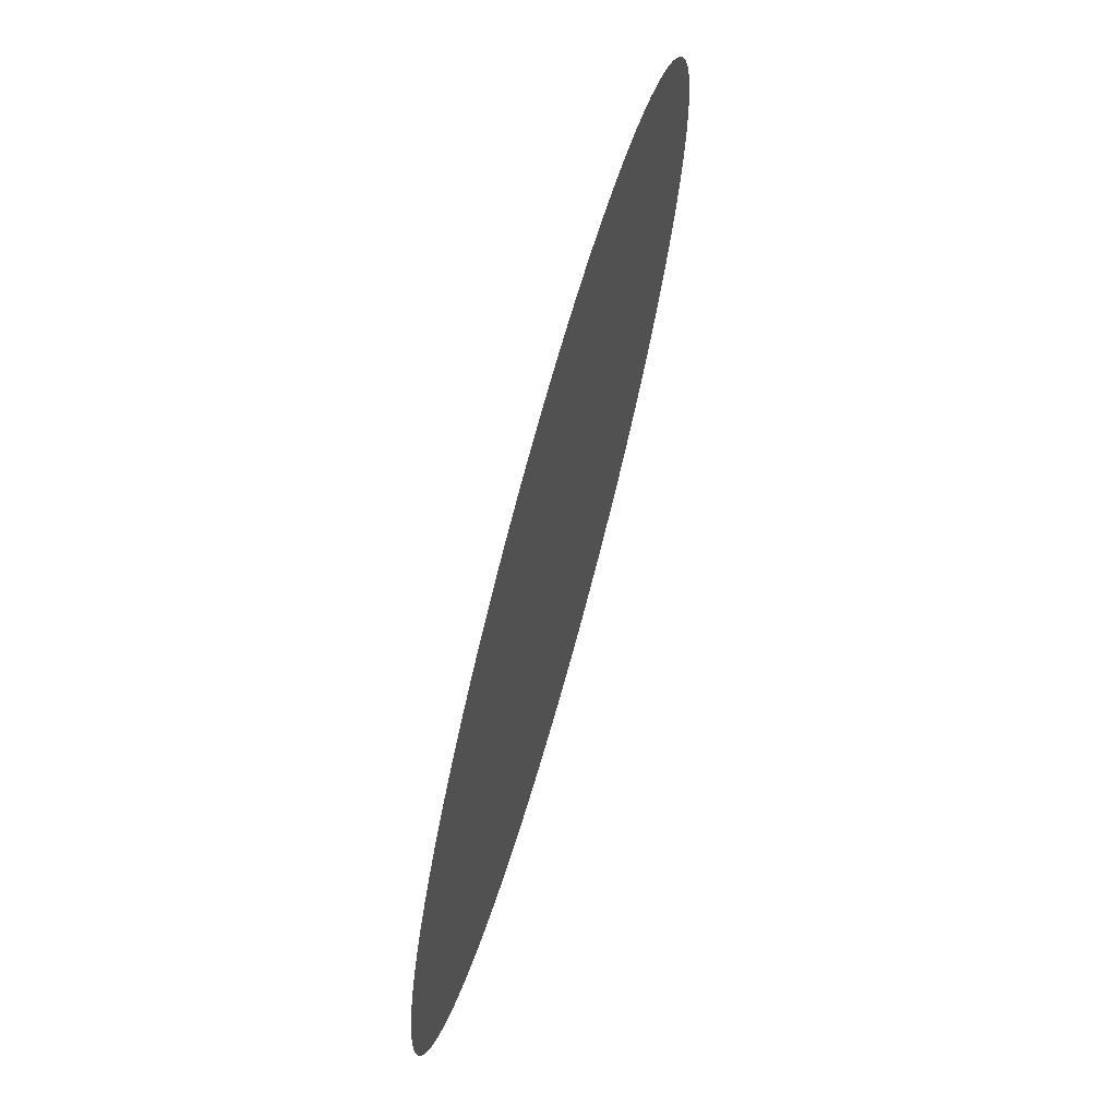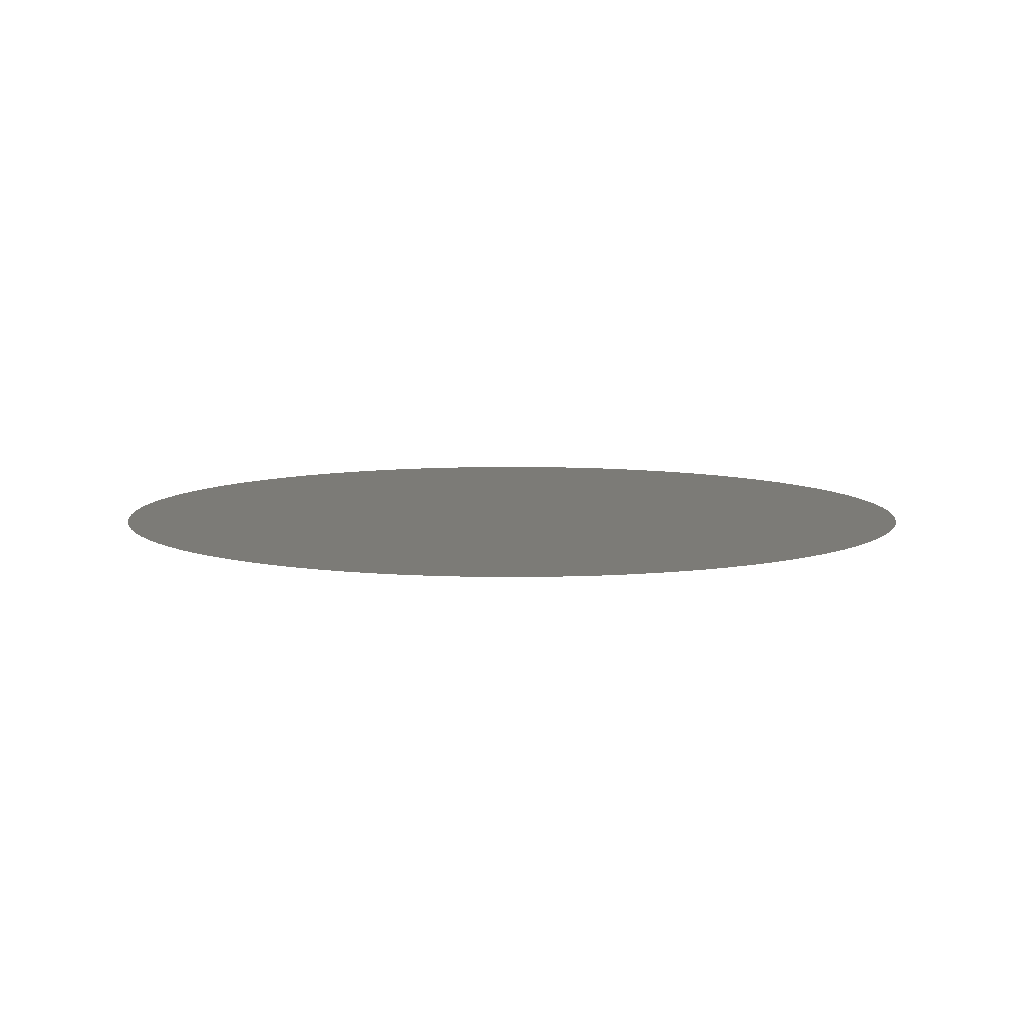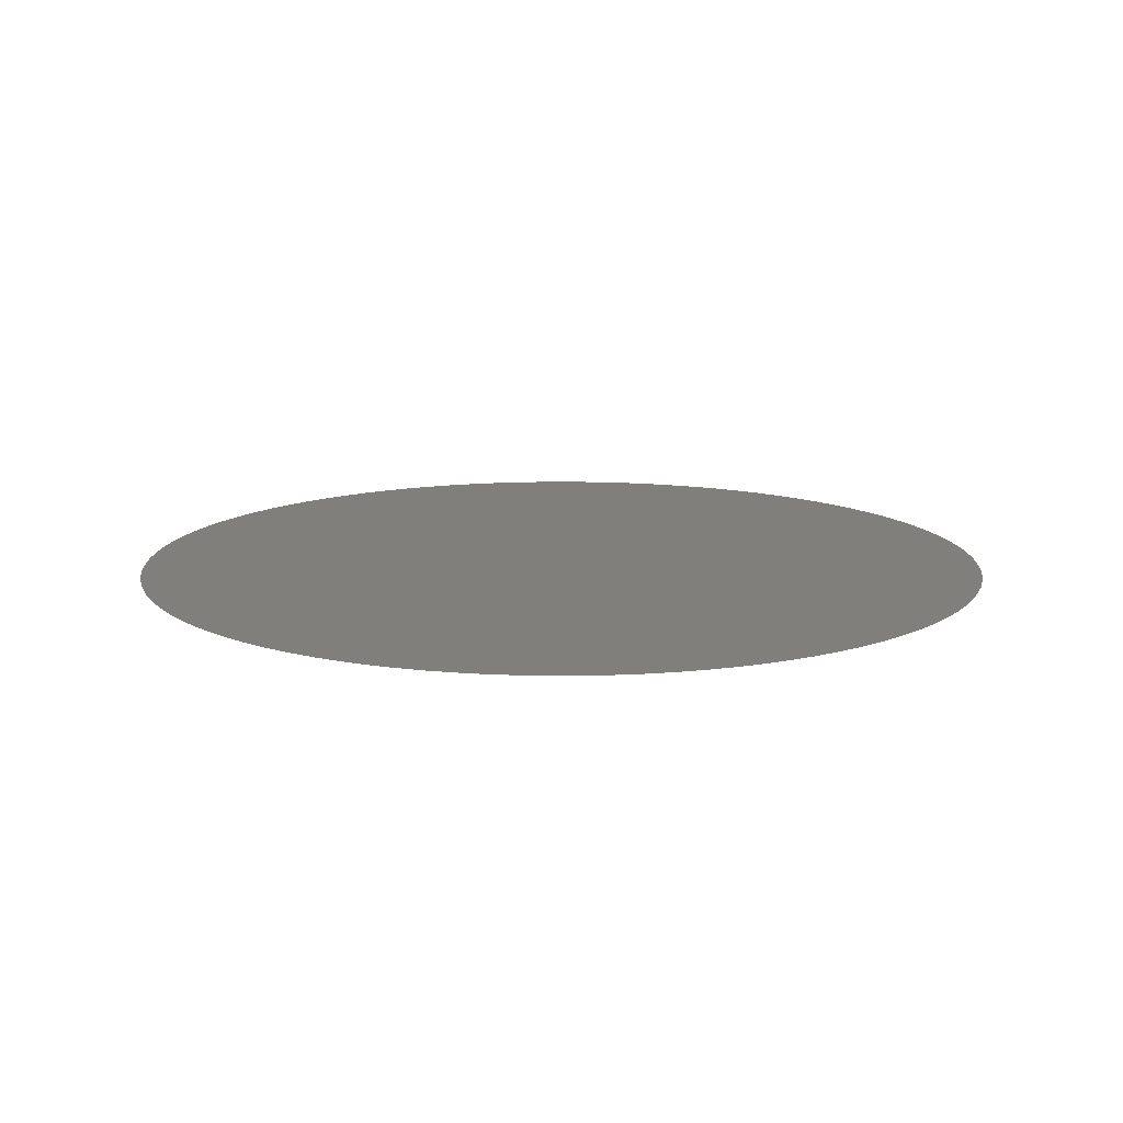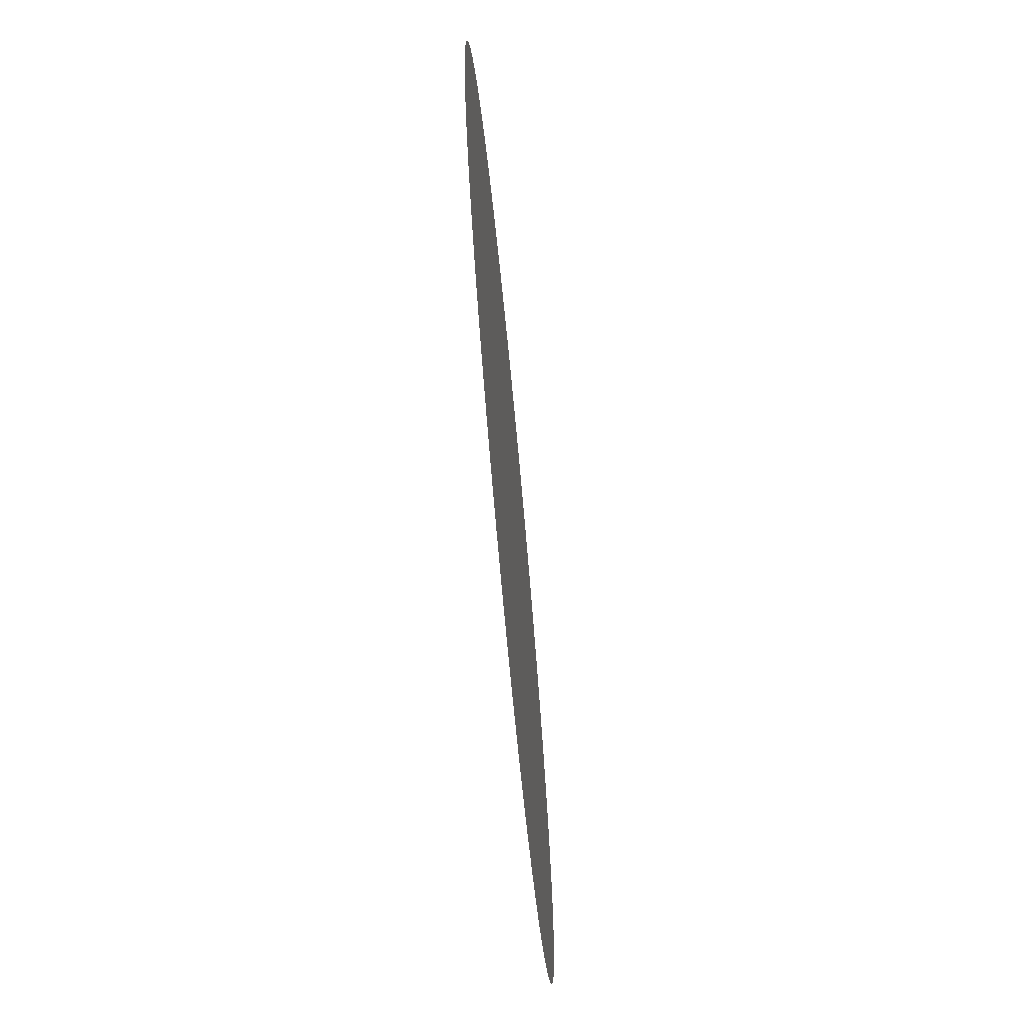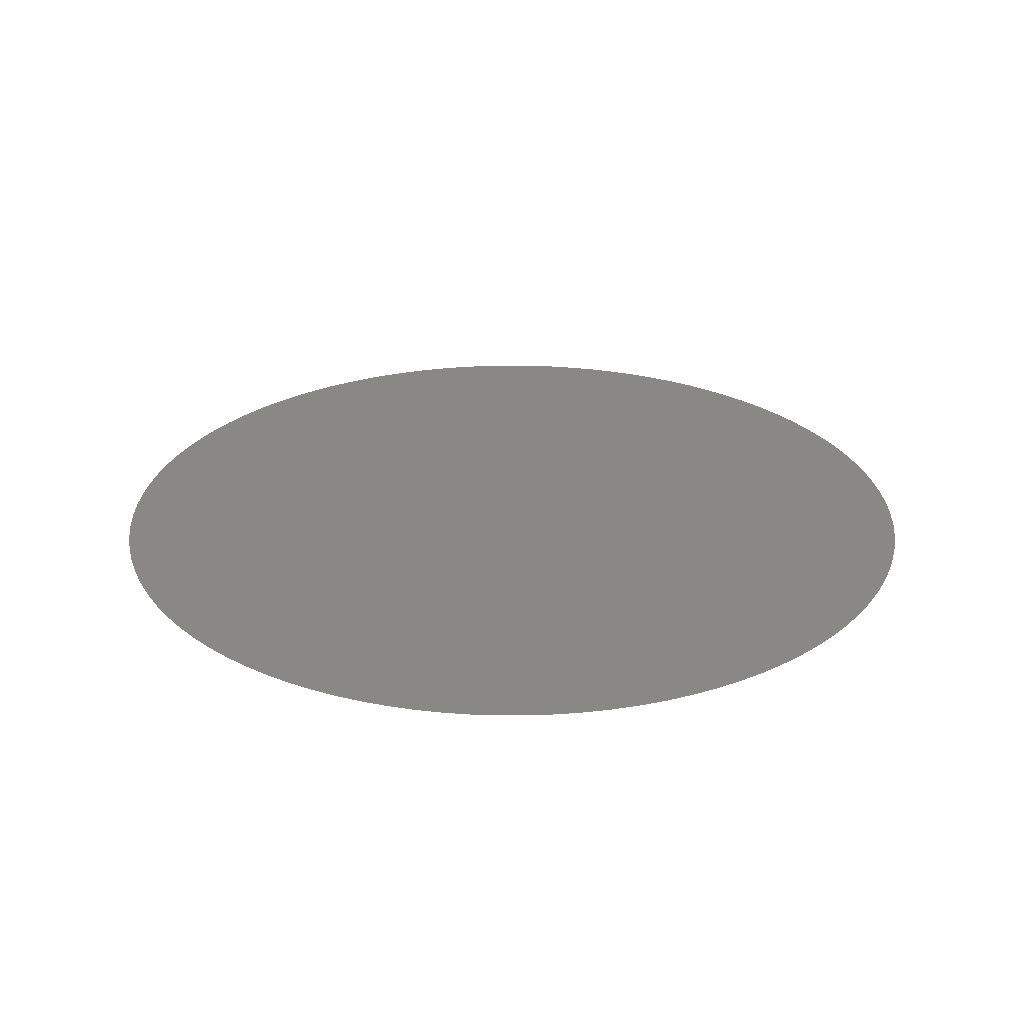
<metadata>
{"format":"stl","ext":"stl","renderer":"f3d","projection":"perspective","resolution":1024,"background":"white","views":[{"elev":70.6,"azim":105.6,"up":"+Y"},{"elev":8.1,"azim":-26.7,"up":"+Z"},{"elev":13.1,"azim":-112.2,"up":"+Z"},{"elev":-71.4,"azim":95.4,"up":"+Y"},{"elev":26.8,"azim":149.7,"up":"+Z"}]}
</metadata>
<code>
# stl→obj: 101 verts, 100 faces
v 0.004 0 0.01407
v 0.003992 0.0002537 0.01407
v 0 0 0.01407
v 0.003968 0.0005064 0.01407
v 0.003928 0.000757 0.01407
v 0.003872 0.001005 0.01407
v 0.0038 0.001248 0.01407
v 0.003713 0.001487 0.01407
v 0.003612 0.001719 0.01407
v 0.003495 0.001945 0.01407
v 0.003365 0.002163 0.01407
v 0.003221 0.002372 0.01407
v 0.003064 0.002571 0.01407
v 0.002895 0.00276 0.01407
v 0.002714 0.002938 0.01407
v 0.002522 0.003105 0.01407
v 0.00232 0.003258 0.01407
v 0.002109 0.003399 0.01407
v 0.001889 0.003526 0.01407
v 0.001662 0.003639 0.01407
v 0.001428 0.003737 0.01407
v 0.001188 0.00382 0.01407
v 0.000943 0.003887 0.01407
v 0.0006946 0.003939 0.01407
v 0.0004434 0.003975 0.01407
v 0.0001903 0.003995 0.01407
v -6.346e-05 0.003999 0.01407
v -0.000317 0.003987 0.01407
v -0.0005693 0.003959 0.01407
v -0.0008192 0.003915 0.01407
v -0.001066 0.003855 0.01407
v -0.001308 0.00378 0.01407
v -0.001545 0.003689 0.01407
v -0.001776 0.003584 0.01407
v -0.002 0.003464 0.01407
v -0.002216 0.00333 0.01407
v -0.002422 0.003183 0.01407
v -0.002619 0.003023 0.01407
v -0.002806 0.002851 0.01407
v -0.002981 0.002667 0.01407
v -0.003144 0.002473 0.01407
v -0.003295 0.002268 0.01407
v -0.003432 0.002055 0.01407
v -0.003555 0.001833 0.01407
v -0.003664 0.001604 0.01407
v -0.003759 0.001368 0.01407
v -0.003838 0.001127 0.01407
v -0.003902 0.0008812 0.01407
v -0.00395 0.000632 0.01407
v -0.003982 0.0003802 0.01407
v -0.003998 0.0001269 0.01407
v -0.003998 -0.0001269 0.01407
v -0.003982 -0.0003802 0.01407
v -0.00395 -0.000632 0.01407
v -0.003902 -0.0008812 0.01407
v -0.003838 -0.001127 0.01407
v -0.003759 -0.001368 0.01407
v -0.003664 -0.001604 0.01407
v -0.003555 -0.001833 0.01407
v -0.003432 -0.002055 0.01407
v -0.003295 -0.002268 0.01407
v -0.003144 -0.002473 0.01407
v -0.002981 -0.002667 0.01407
v -0.002806 -0.002851 0.01407
v -0.002619 -0.003023 0.01407
v -0.002422 -0.003183 0.01407
v -0.002216 -0.00333 0.01407
v -0.002 -0.003464 0.01407
v -0.001776 -0.003584 0.01407
v -0.001545 -0.003689 0.01407
v -0.001308 -0.00378 0.01407
v -0.001066 -0.003855 0.01407
v -0.0008192 -0.003915 0.01407
v -0.0005693 -0.003959 0.01407
v -0.000317 -0.003987 0.01407
v -6.346e-05 -0.003999 0.01407
v 0.0001903 -0.003995 0.01407
v 0.0004434 -0.003975 0.01407
v 0.0006946 -0.003939 0.01407
v 0.000943 -0.003887 0.01407
v 0.001188 -0.00382 0.01407
v 0.001428 -0.003737 0.01407
v 0.001662 -0.003639 0.01407
v 0.001889 -0.003526 0.01407
v 0.002109 -0.003399 0.01407
v 0.00232 -0.003258 0.01407
v 0.002522 -0.003105 0.01407
v 0.002714 -0.002938 0.01407
v 0.002895 -0.00276 0.01407
v 0.003064 -0.002571 0.01407
v 0.003221 -0.002372 0.01407
v 0.003365 -0.002163 0.01407
v 0.003495 -0.001945 0.01407
v 0.003612 -0.001719 0.01407
v 0.003713 -0.001487 0.01407
v 0.0038 -0.001248 0.01407
v 0.003872 -0.001005 0.01407
v 0.003928 -0.000757 0.01407
v 0.003968 -0.0005064 0.01407
v 0.003992 -0.0002537 0.01407
v 0.004 -9.797e-19 0.01407
f 1 2 3
f 2 4 3
f 4 5 3
f 5 6 3
f 6 7 3
f 7 8 3
f 8 9 3
f 9 10 3
f 10 11 3
f 11 12 3
f 12 13 3
f 13 14 3
f 14 15 3
f 15 16 3
f 16 17 3
f 17 18 3
f 18 19 3
f 19 20 3
f 20 21 3
f 21 22 3
f 22 23 3
f 23 24 3
f 24 25 3
f 25 26 3
f 26 27 3
f 27 28 3
f 28 29 3
f 29 30 3
f 30 31 3
f 31 32 3
f 32 33 3
f 33 34 3
f 34 35 3
f 35 36 3
f 36 37 3
f 37 38 3
f 38 39 3
f 39 40 3
f 40 41 3
f 41 42 3
f 42 43 3
f 43 44 3
f 44 45 3
f 45 46 3
f 46 47 3
f 47 48 3
f 48 49 3
f 49 50 3
f 50 51 3
f 51 52 3
f 52 53 3
f 53 54 3
f 54 55 3
f 55 56 3
f 56 57 3
f 57 58 3
f 58 59 3
f 59 60 3
f 60 61 3
f 61 62 3
f 62 63 3
f 63 64 3
f 64 65 3
f 65 66 3
f 66 67 3
f 67 68 3
f 68 69 3
f 69 70 3
f 70 71 3
f 71 72 3
f 72 73 3
f 73 74 3
f 74 75 3
f 75 76 3
f 76 77 3
f 77 78 3
f 78 79 3
f 79 80 3
f 80 81 3
f 81 82 3
f 82 83 3
f 83 84 3
f 84 85 3
f 85 86 3
f 86 87 3
f 87 88 3
f 88 89 3
f 89 90 3
f 90 91 3
f 91 92 3
f 92 93 3
f 93 94 3
f 94 95 3
f 95 96 3
f 96 97 3
f 97 98 3
f 98 99 3
f 99 100 3
f 100 101 3
f 101 1 3

</code>
